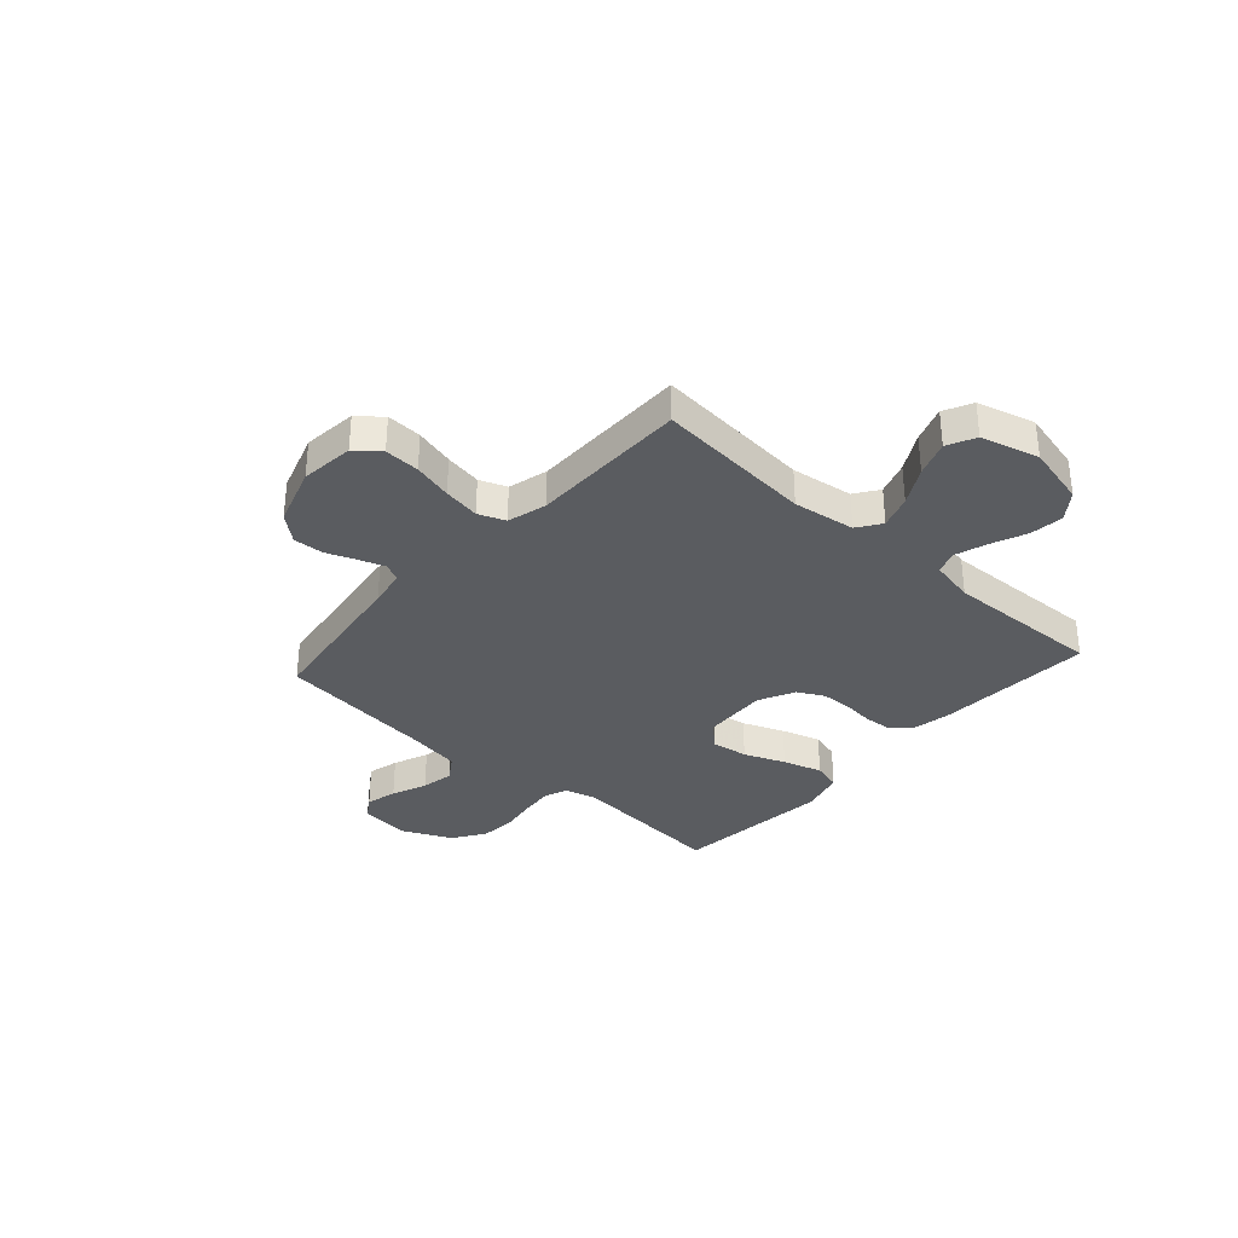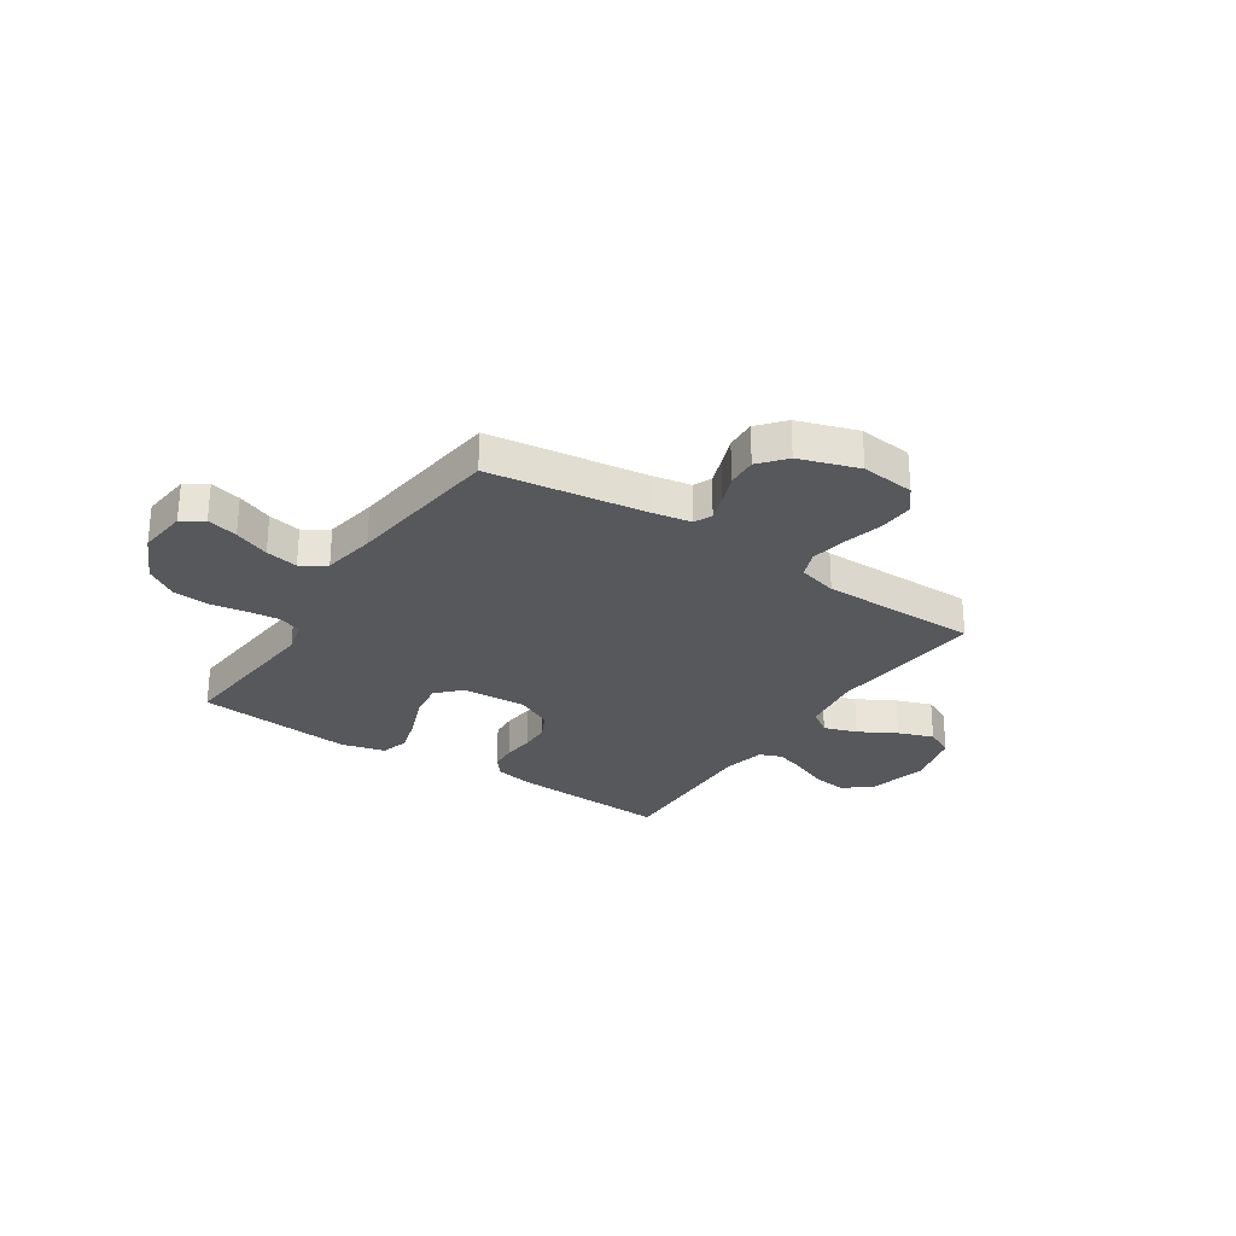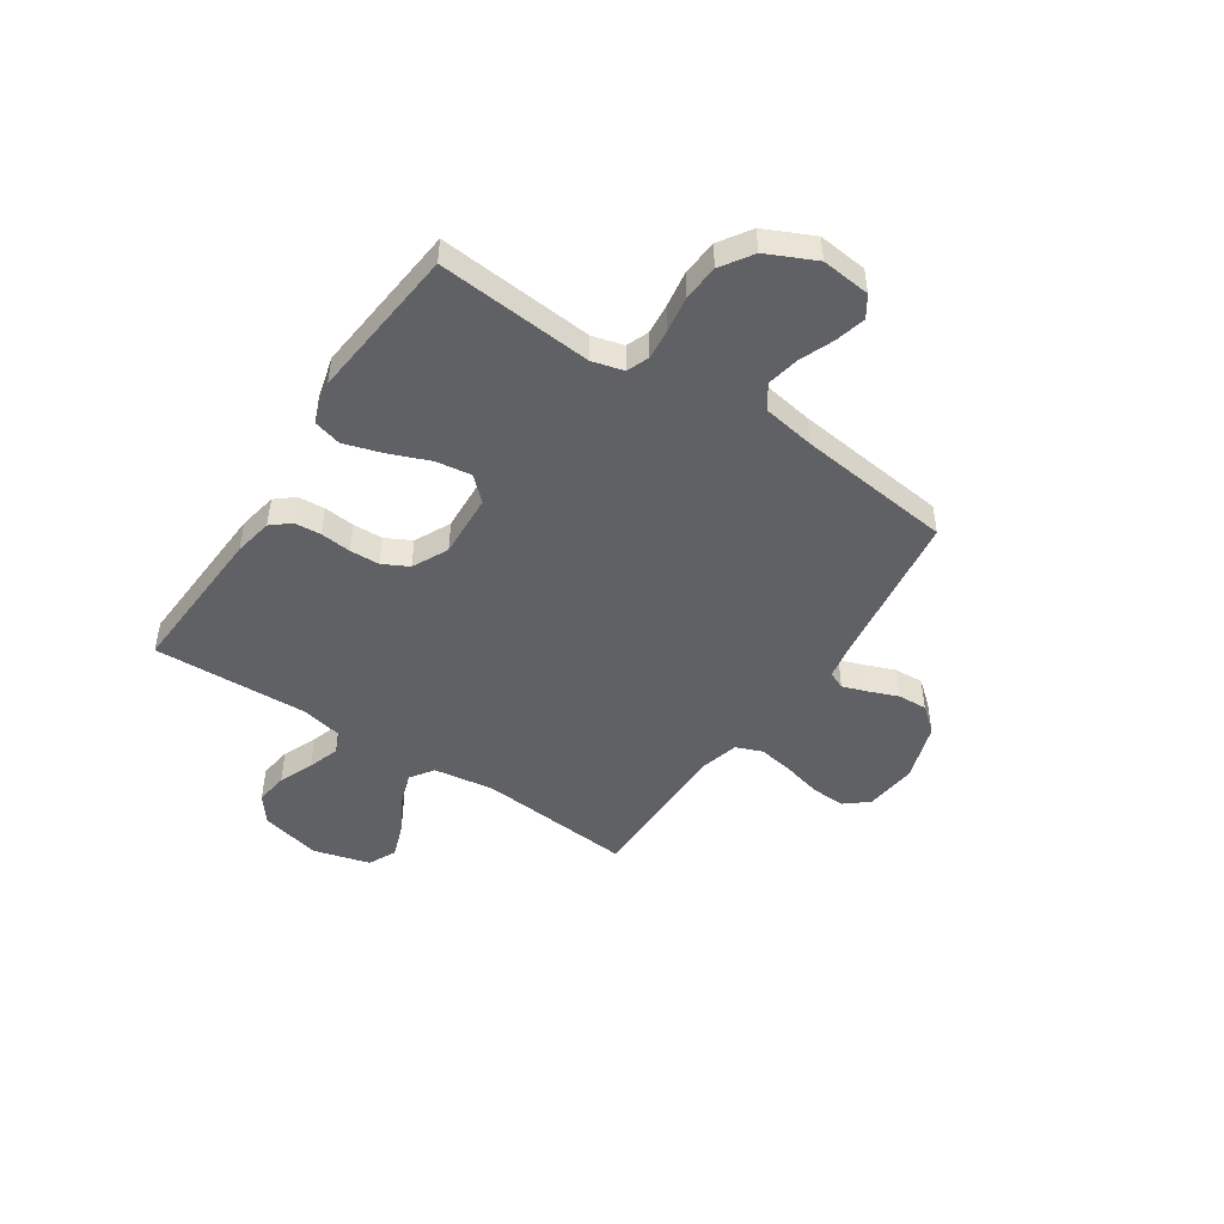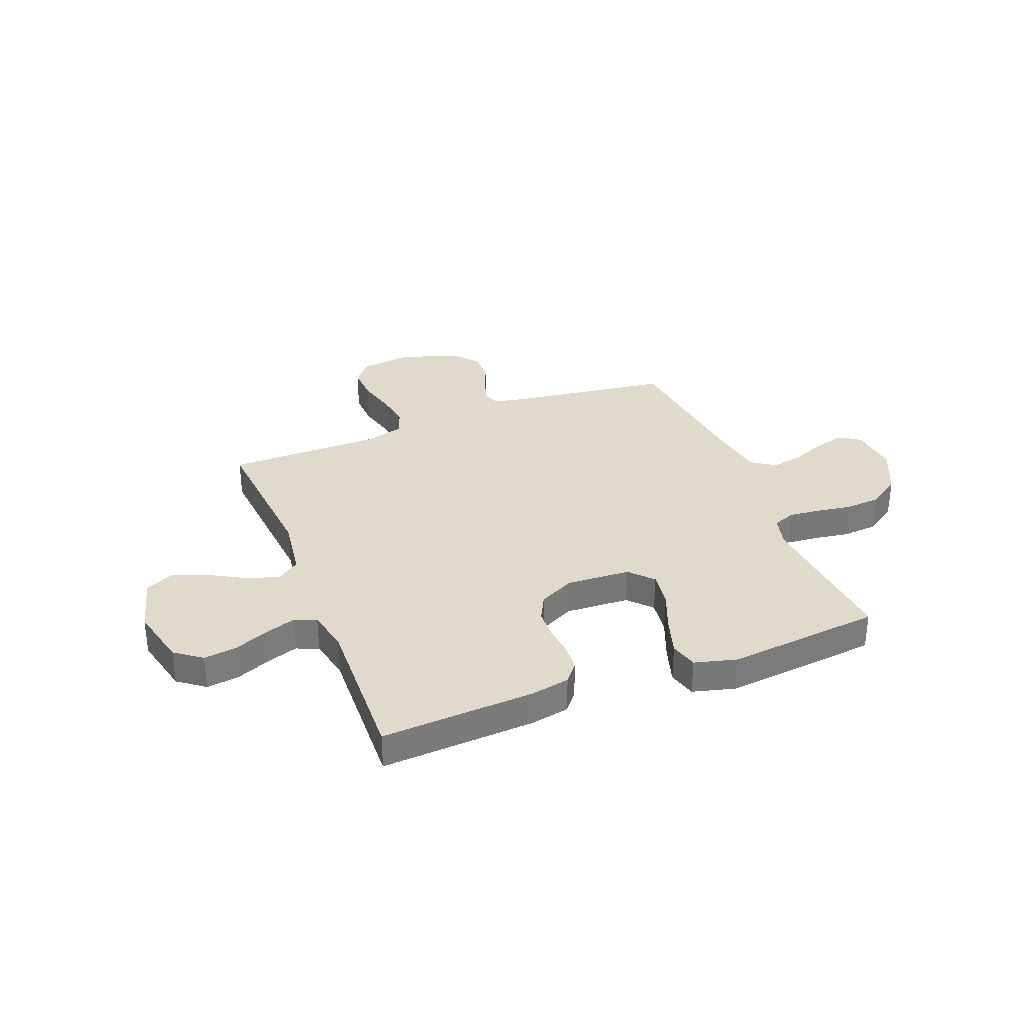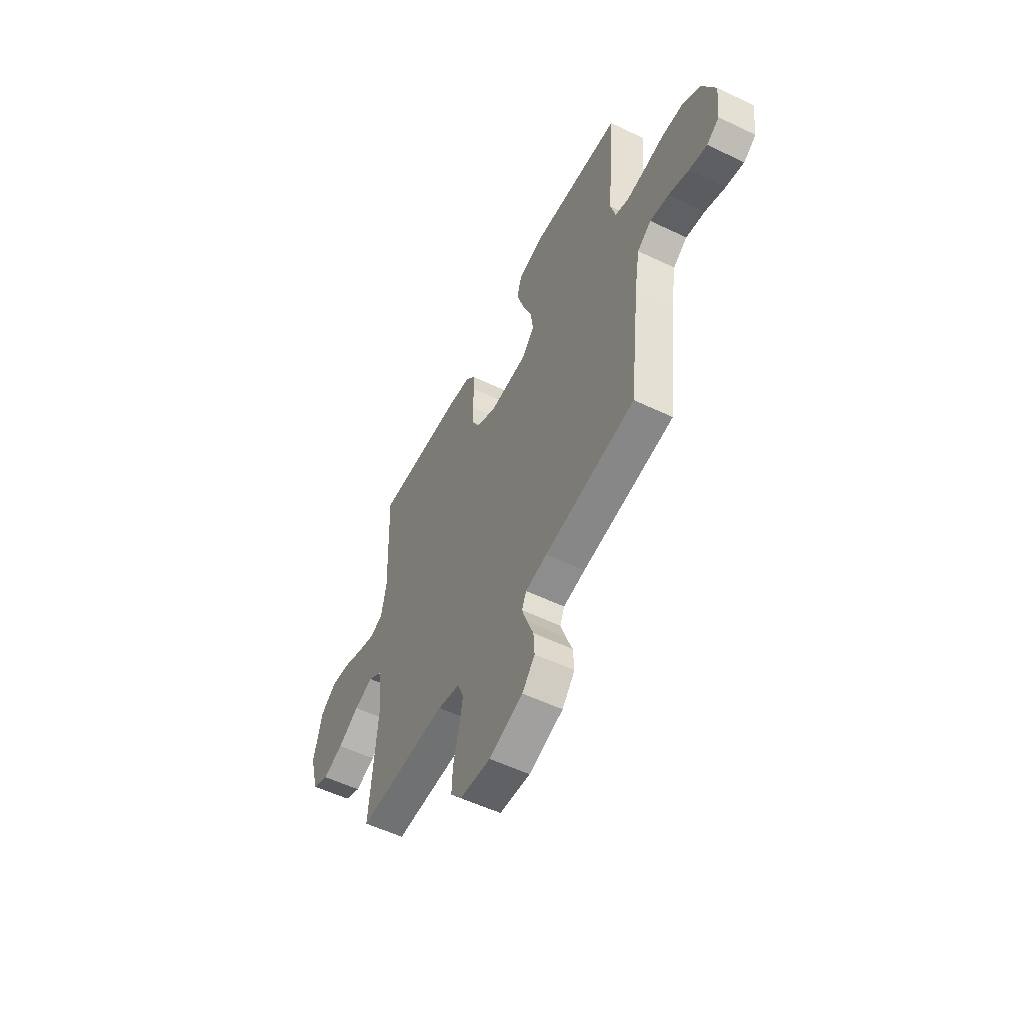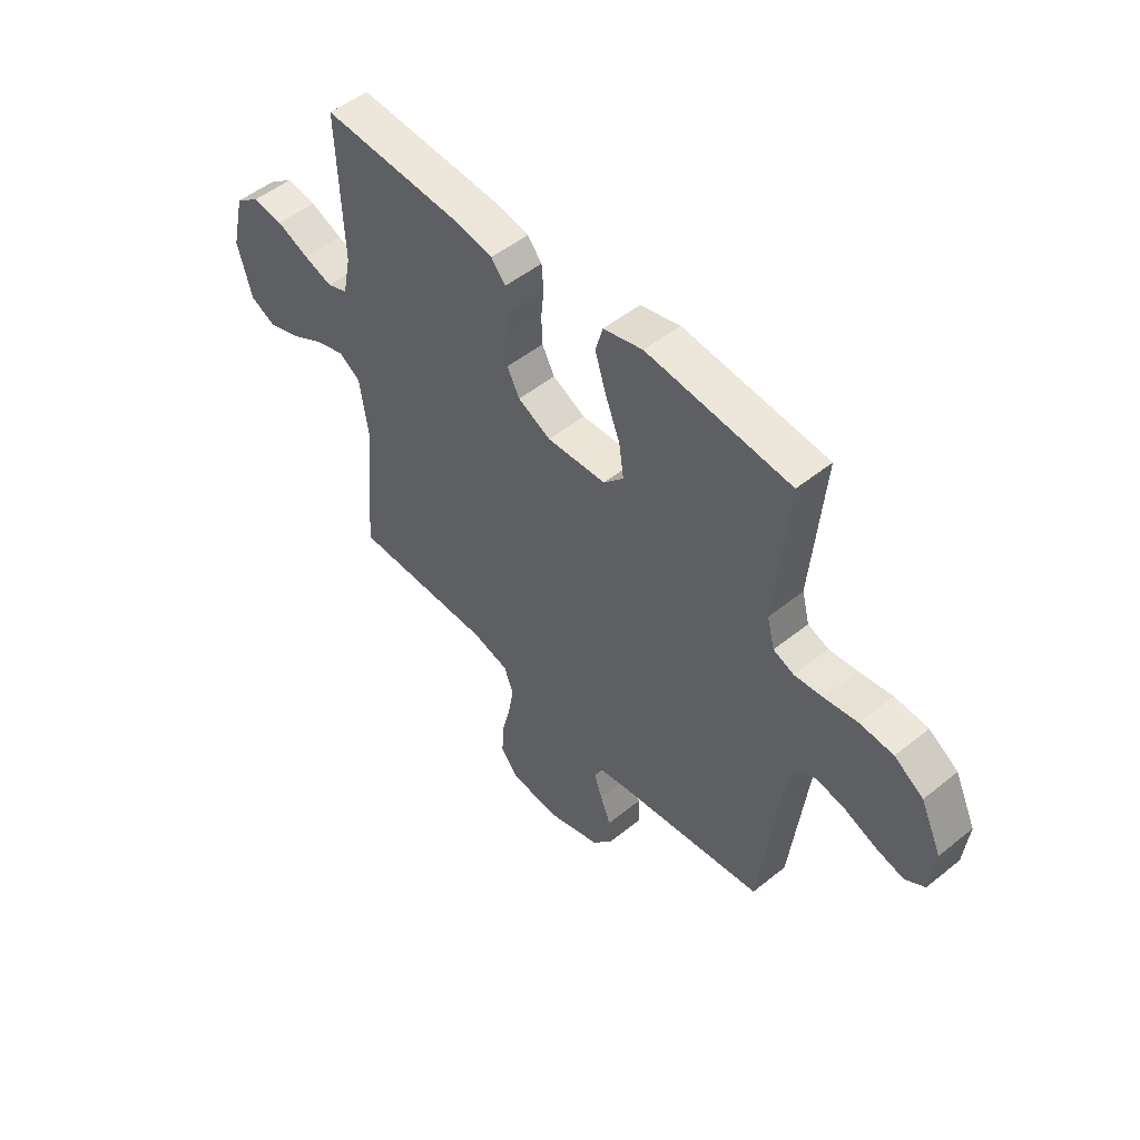
<metadata>
{"format":"obj","ext":"obj","renderer":"f3d","projection":"perspective","resolution":1024,"background":"white","views":[{"elev":-33.8,"azim":-131.9,"up":"+Y"},{"elev":-27.8,"azim":146.4,"up":"+Y"},{"elev":-47.4,"azim":56.4,"up":"+Y"},{"elev":33.0,"azim":-21.4,"up":"+Y"},{"elev":-55.1,"azim":63.2,"up":"+Z"},{"elev":50.9,"azim":48.7,"up":"+Z"}]}
</metadata>
<code>
v -0.5 0.07 -0.5
v -0.474 0.07 -0.2
v -0.491 0.07 -0.082
v -0.536 0.07 -0.051
v -0.599 0.07 -0.072
v -0.67 0.07 -0.112
v -0.737 0.07 -0.136
v -0.791 0.07 -0.11
v -0.821 0.07 0
v -0.793 0.07 0.117
v -0.741 0.07 0.156
v -0.677 0.07 0.148
v -0.61 0.07 0.12
v -0.549 0.07 0.1
v -0.506 0.07 0.117
v -0.489 0.07 0.2
v -0.5 0.07 0.5
v -0.2 0.07 0.484
v -0.125 0.07 0.47
v -0.095 0.07 0.434
v -0.091 0.07 0.382
v -0.097 0.07 0.323
v -0.095 0.07 0.265
v -0.069 0.07 0.215
v 0 0.07 0.181
v 0.124 0.07 0.188
v 0.166 0.07 0.233
v 0.156 0.07 0.302
v 0.125 0.07 0.38
v 0.102 0.07 0.454
v 0.117 0.07 0.508
v 0.2 0.07 0.53
v 0.5 0.07 0.5
v 0.474 0.07 0.2
v 0.49 0.07 0.139
v 0.533 0.07 0.122
v 0.593 0.07 0.128
v 0.662 0.07 0.139
v 0.732 0.07 0.134
v 0.793 0.07 0.094
v 0.837 0.07 0
v 0.827 0.07 -0.095
v 0.786 0.07 -0.122
v 0.727 0.07 -0.107
v 0.66 0.07 -0.08
v 0.598 0.07 -0.068
v 0.552 0.07 -0.099
v 0.535 0.07 -0.2
v 0.5 0.07 -0.5
v 0.2 0.07 -0.542
v 0.128 0.07 -0.555
v 0.113 0.07 -0.589
v 0.13 0.07 -0.638
v 0.152 0.07 -0.694
v 0.155 0.07 -0.751
v 0.113 0.07 -0.801
v 0 0.07 -0.838
v -0.102 0.07 -0.827
v -0.139 0.07 -0.782
v -0.136 0.07 -0.715
v -0.117 0.07 -0.641
v -0.105 0.07 -0.571
v -0.125 0.07 -0.52
v -0.2 0.07 -0.5
v -0.5 0 -0.5
v -0.474 0 -0.2
v -0.491 0 -0.082
v -0.536 0 -0.051
v -0.599 0 -0.072
v -0.67 0 -0.112
v -0.737 0 -0.136
v -0.791 0 -0.11
v -0.821 0 0
v -0.793 0 0.117
v -0.741 0 0.156
v -0.677 0 0.148
v -0.61 0 0.12
v -0.549 0 0.1
v -0.506 0 0.117
v -0.489 0 0.2
v -0.5 0 0.5
v -0.2 0 0.484
v -0.125 0 0.47
v -0.095 0 0.434
v -0.091 0 0.382
v -0.097 0 0.323
v -0.095 0 0.265
v -0.069 0 0.215
v 0 0 0.181
v 0.124 0 0.188
v 0.166 0 0.233
v 0.156 0 0.302
v 0.125 0 0.38
v 0.102 0 0.454
v 0.117 0 0.508
v 0.2 0 0.53
v 0.5 0 0.5
v 0.474 0 0.2
v 0.49 0 0.139
v 0.533 0 0.122
v 0.593 0 0.128
v 0.662 0 0.139
v 0.732 0 0.134
v 0.793 0 0.094
v 0.837 0 0
v 0.827 0 -0.095
v 0.786 0 -0.122
v 0.727 0 -0.107
v 0.66 0 -0.08
v 0.598 0 -0.068
v 0.552 0 -0.099
v 0.535 0 -0.2
v 0.5 0 -0.5
v 0.2 0 -0.542
v 0.128 0 -0.555
v 0.113 0 -0.589
v 0.13 0 -0.638
v 0.152 0 -0.694
v 0.155 0 -0.751
v 0.113 0 -0.801
v 0 0 -0.838
v -0.102 0 -0.827
v -0.139 0 -0.782
v -0.136 0 -0.715
v -0.117 0 -0.641
v -0.105 0 -0.571
v -0.125 0 -0.52
v -0.2 0 -0.5
f 58 59 60 61
f 58 61 62
f 57 58 62
f 56 57 62 63
f 53 54 55 56
f 52 53 56 63
f 48 49 50
f 47 48 50 51
f 42 43 44 45
f 42 45 46
f 41 42 46
f 40 41 46
f 37 38 39 40
f 36 37 40 46
f 35 36 46 47
f 31 32 33 34
f 28 29 30 31
f 28 31 34 35
f 19 20 21 22
f 19 22 23
f 16 17 18 19
f 15 16 19 23
f 14 15 23 24
f 10 11 12 13
f 10 13 14
f 9 10 14
f 5 6 7 8
f 4 5 8 9
f 64 1 2
f 63 64 2 3
f 51 52 63 3
f 27 28 35 47
f 26 27 47 51
f 25 26 51 3
f 4 9 14 24
f 3 4 24 25
f 125 124 123 122
f 126 125 122
f 126 122 121
f 127 126 121 120
f 120 119 118 117
f 127 120 117 116
f 114 113 112
f 115 114 112 111
f 109 108 107 106
f 110 109 106
f 110 106 105
f 110 105 104
f 104 103 102 101
f 110 104 101 100
f 111 110 100 99
f 98 97 96 95
f 95 94 93 92
f 99 98 95 92
f 86 85 84 83
f 87 86 83
f 83 82 81 80
f 87 83 80 79
f 88 87 79 78
f 77 76 75 74
f 78 77 74
f 78 74 73
f 72 71 70 69
f 73 72 69 68
f 66 65 128
f 67 66 128 127
f 67 127 116 115
f 111 99 92 91
f 115 111 91 90
f 67 115 90 89
f 88 78 73 68
f 89 88 68 67
f 1 65 66 2
f 2 66 67 3
f 3 67 68 4
f 4 68 69 5
f 5 69 70 6
f 6 70 71 7
f 7 71 72 8
f 8 72 73 9
f 9 73 74 10
f 10 74 75 11
f 11 75 76 12
f 12 76 77 13
f 13 77 78 14
f 14 78 79 15
f 15 79 80 16
f 16 80 81 17
f 17 81 82 18
f 18 82 83 19
f 19 83 84 20
f 20 84 85 21
f 21 85 86 22
f 22 86 87 23
f 23 87 88 24
f 24 88 89 25
f 25 89 90 26
f 26 90 91 27
f 27 91 92 28
f 28 92 93 29
f 29 93 94 30
f 30 94 95 31
f 31 95 96 32
f 32 96 97 33
f 33 97 98 34
f 34 98 99 35
f 35 99 100 36
f 36 100 101 37
f 37 101 102 38
f 38 102 103 39
f 39 103 104 40
f 40 104 105 41
f 41 105 106 42
f 42 106 107 43
f 43 107 108 44
f 44 108 109 45
f 45 109 110 46
f 46 110 111 47
f 47 111 112 48
f 48 112 113 49
f 49 113 114 50
f 50 114 115 51
f 51 115 116 52
f 52 116 117 53
f 53 117 118 54
f 54 118 119 55
f 55 119 120 56
f 56 120 121 57
f 57 121 122 58
f 58 122 123 59
f 59 123 124 60
f 60 124 125 61
f 61 125 126 62
f 62 126 127 63
f 63 127 128 64
f 64 128 65 1

</code>
